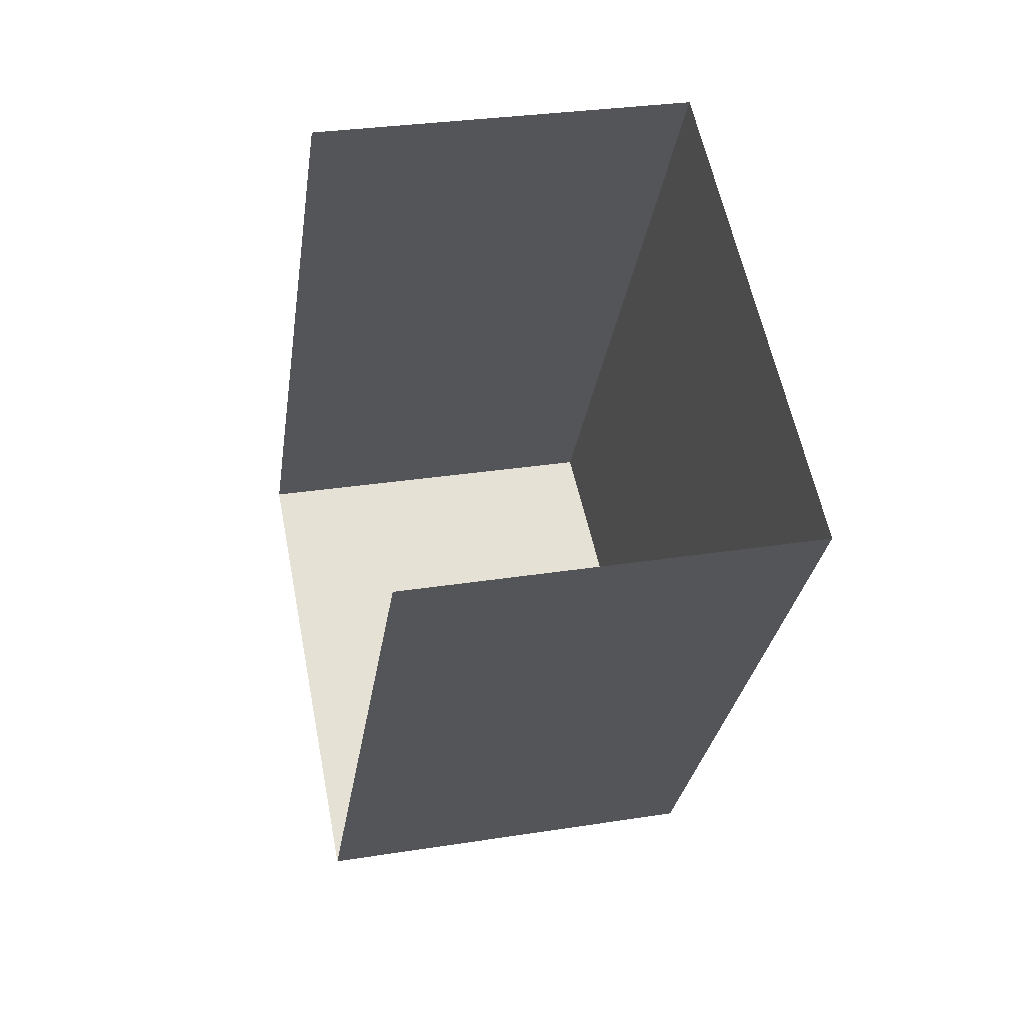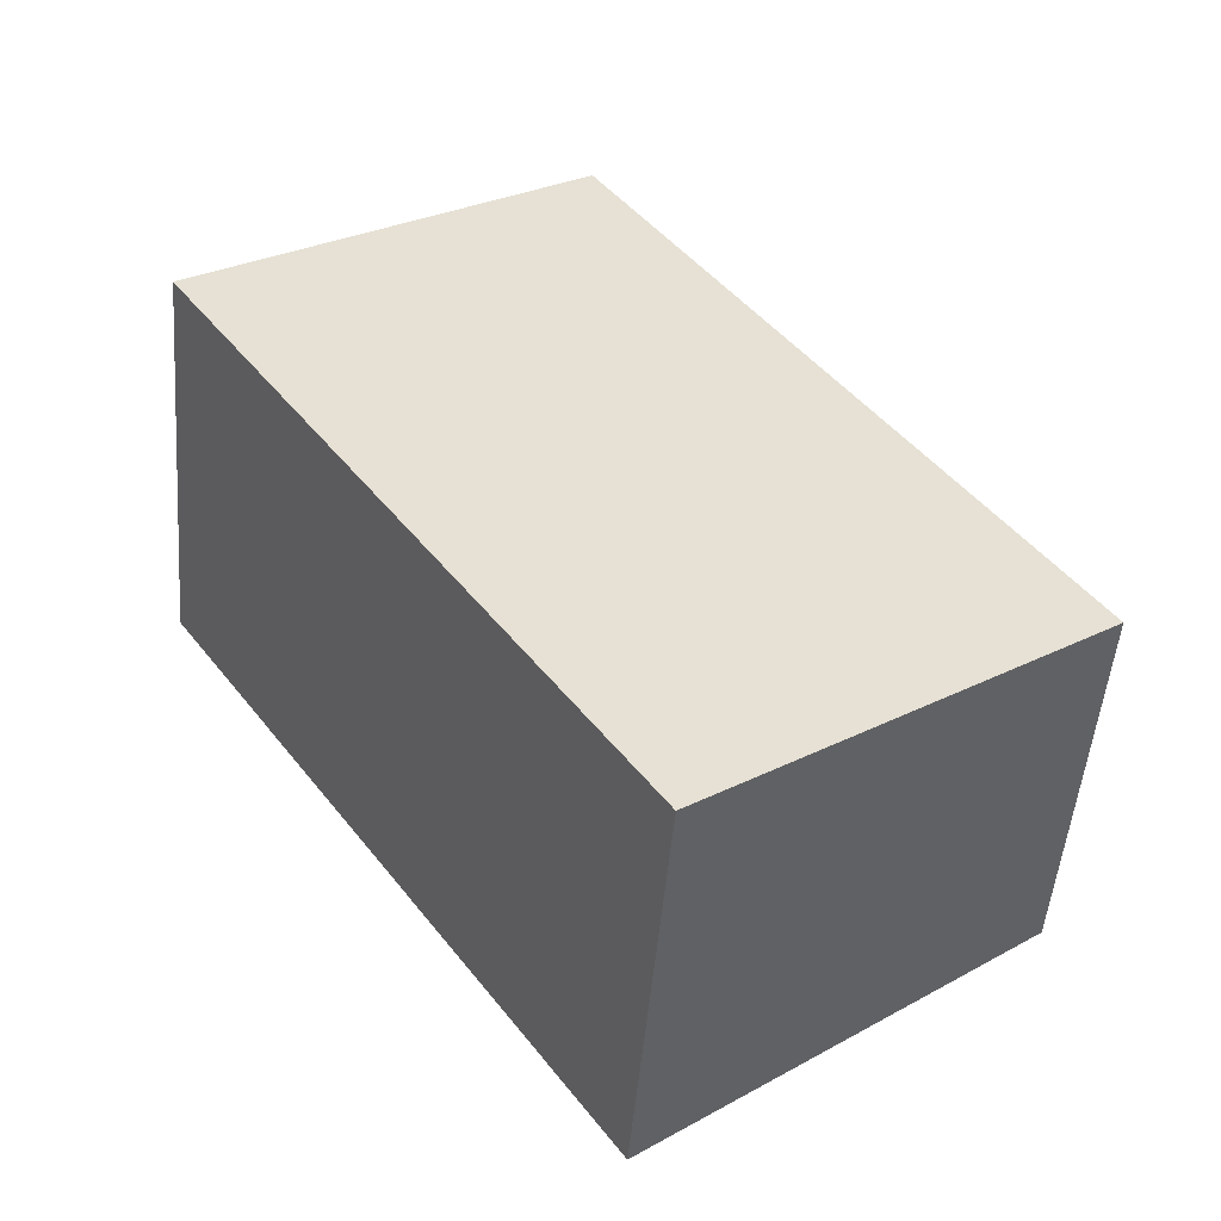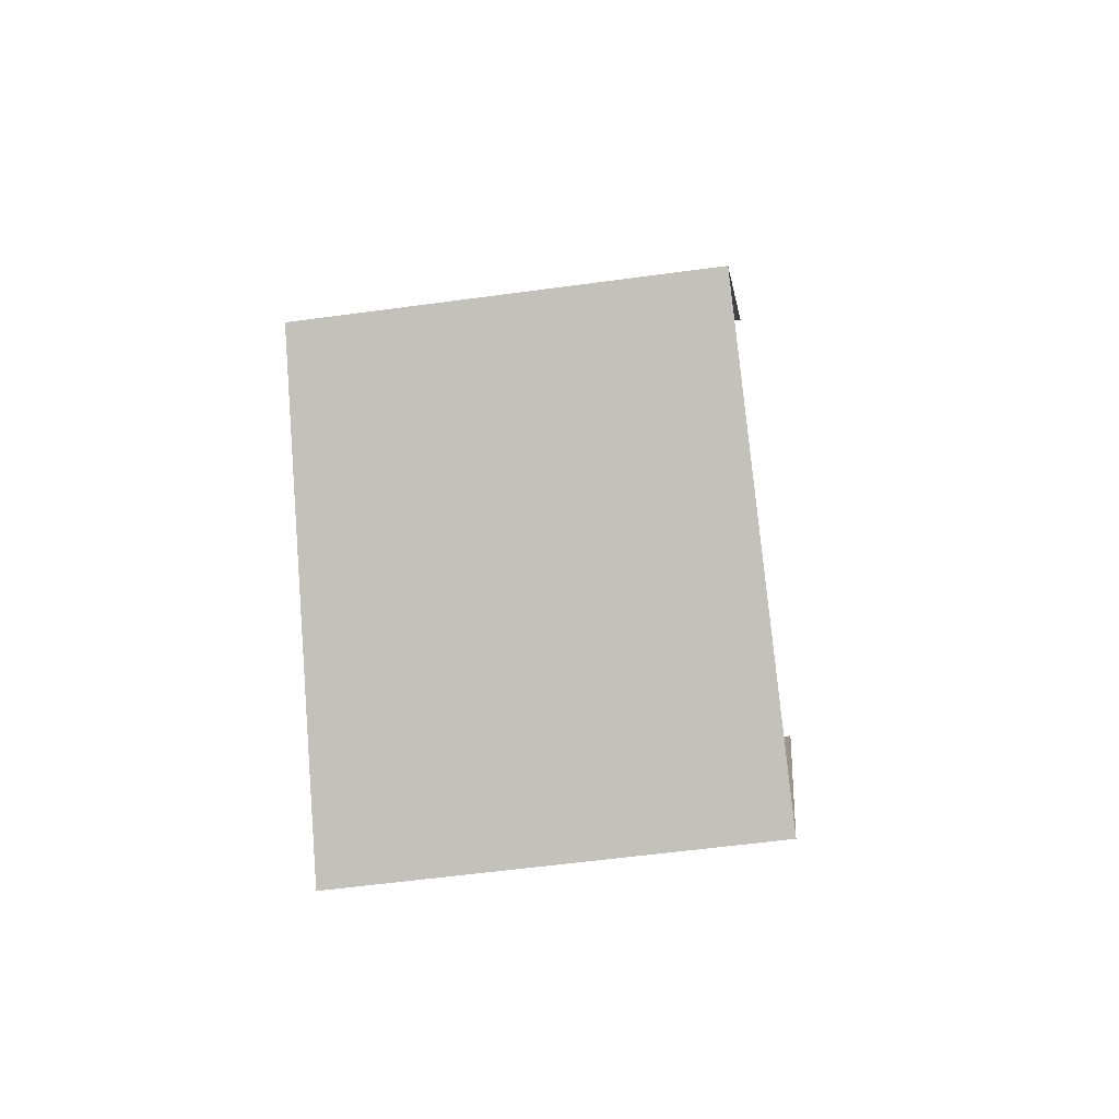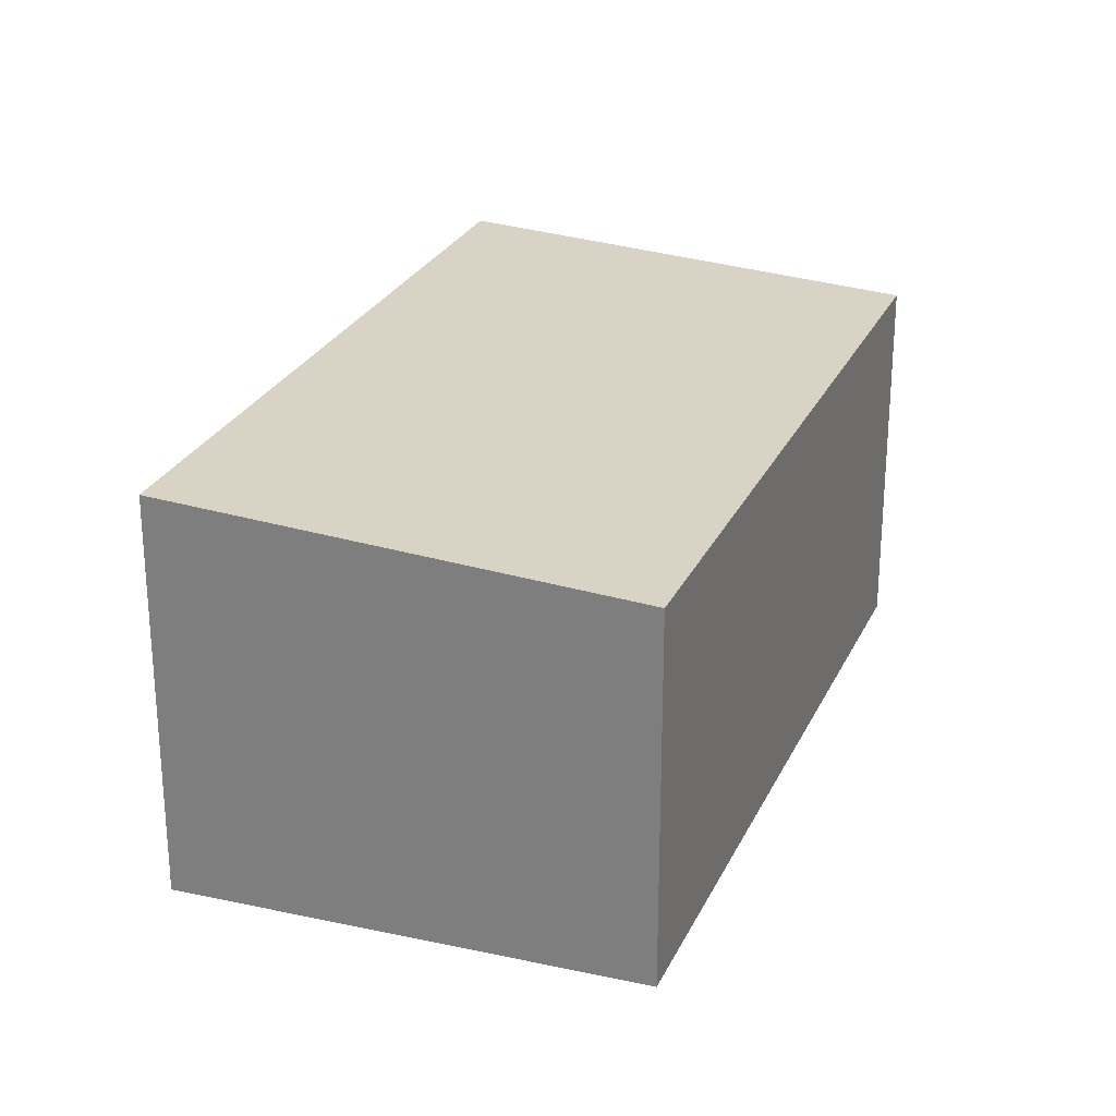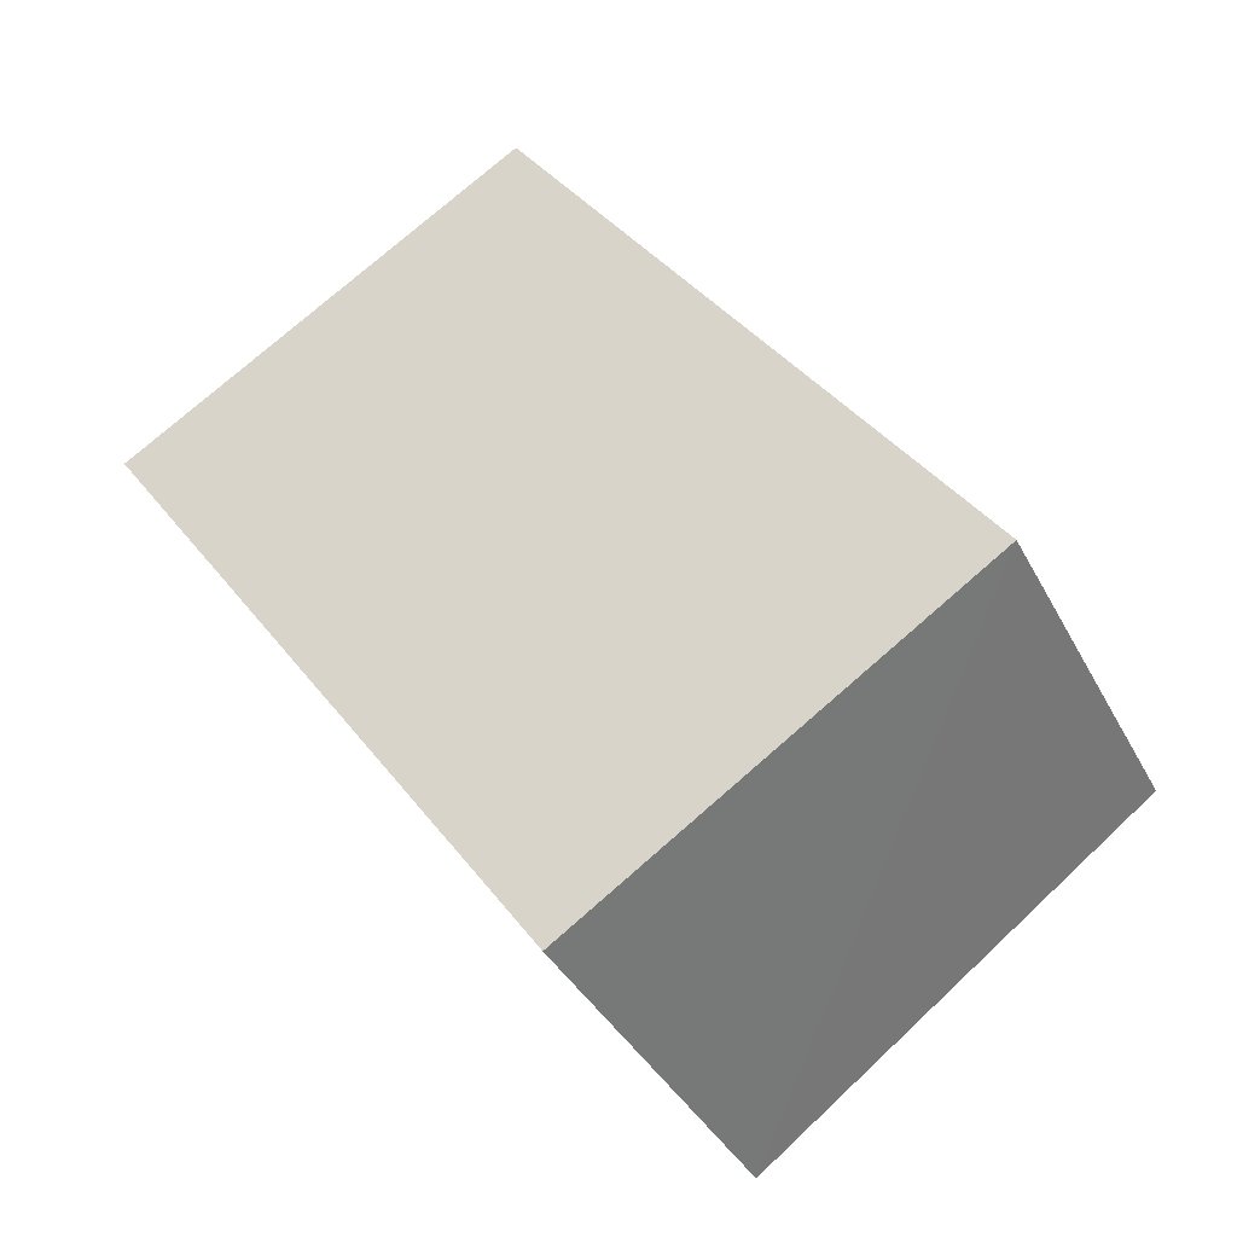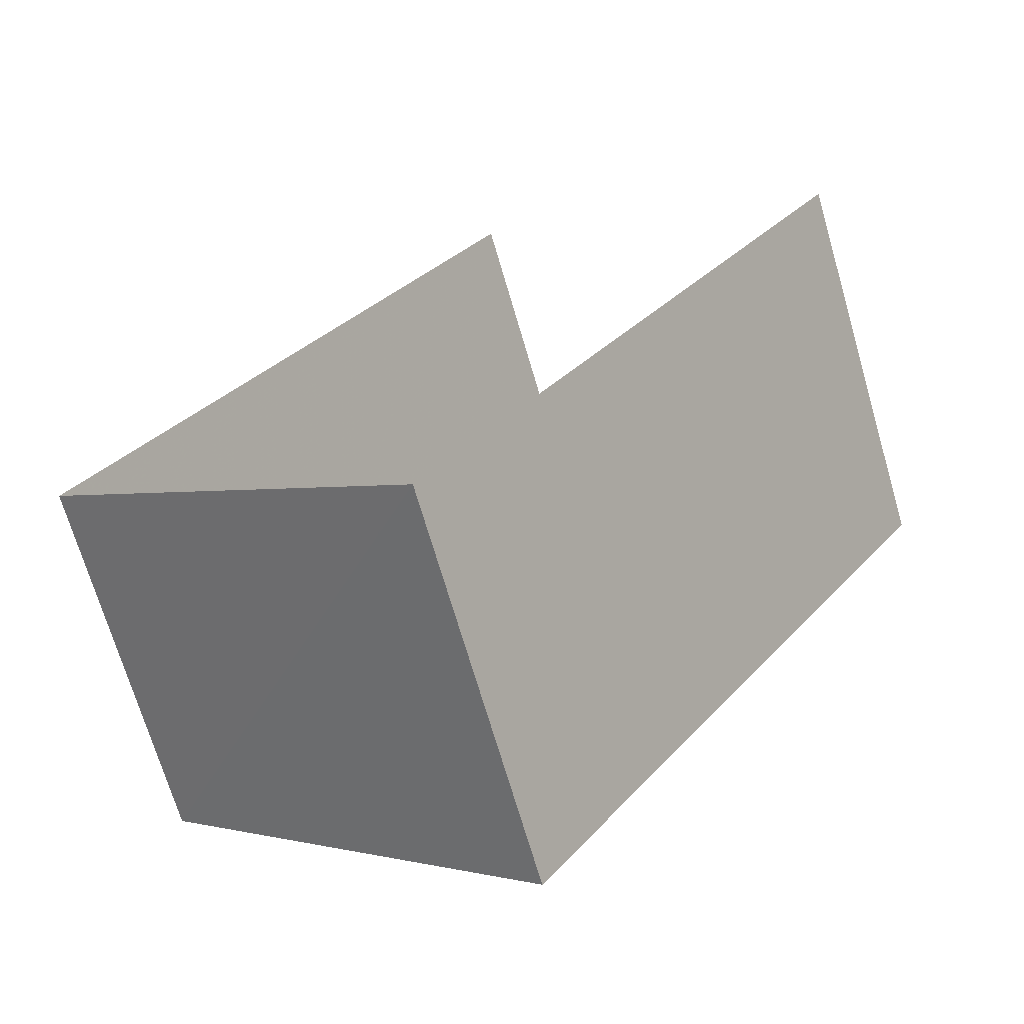
<metadata>
{"format":"obj","ext":"obj","renderer":"f3d","projection":"perspective","resolution":1024,"background":"white","views":[{"elev":29.9,"azim":-103.1,"up":"+Y"},{"elev":-49.5,"azim":-4.6,"up":"+Y"},{"elev":-53.3,"azim":98.5,"up":"+Y"},{"elev":26.4,"azim":55.6,"up":"+Z"},{"elev":-37.8,"azim":24.9,"up":"+Y"},{"elev":-70.7,"azim":-163.6,"up":"+Y"}]}
</metadata>
<code>
v -2.244e+05 -1.277e+05 14.98
v -2.244e+05 -1.277e+05 14.98
v -2.244e+05 -1.277e+05 14.98
v -2.244e+05 -1.277e+05 14.98
v -2.244e+05 -1.277e+05 17.78
v -2.244e+05 -1.277e+05 17.57
v -2.244e+05 -1.277e+05 17.57
v -2.244e+05 -1.277e+05 17.78
f 1 2 3
f 1 4 2
f 7 3 2
f 5 7 2
f 5 6 7
f 5 8 6
f 6 4 1
f 6 8 4
f 6 1 3
f 7 6 3
f 8 2 4
f 8 5 2

</code>
